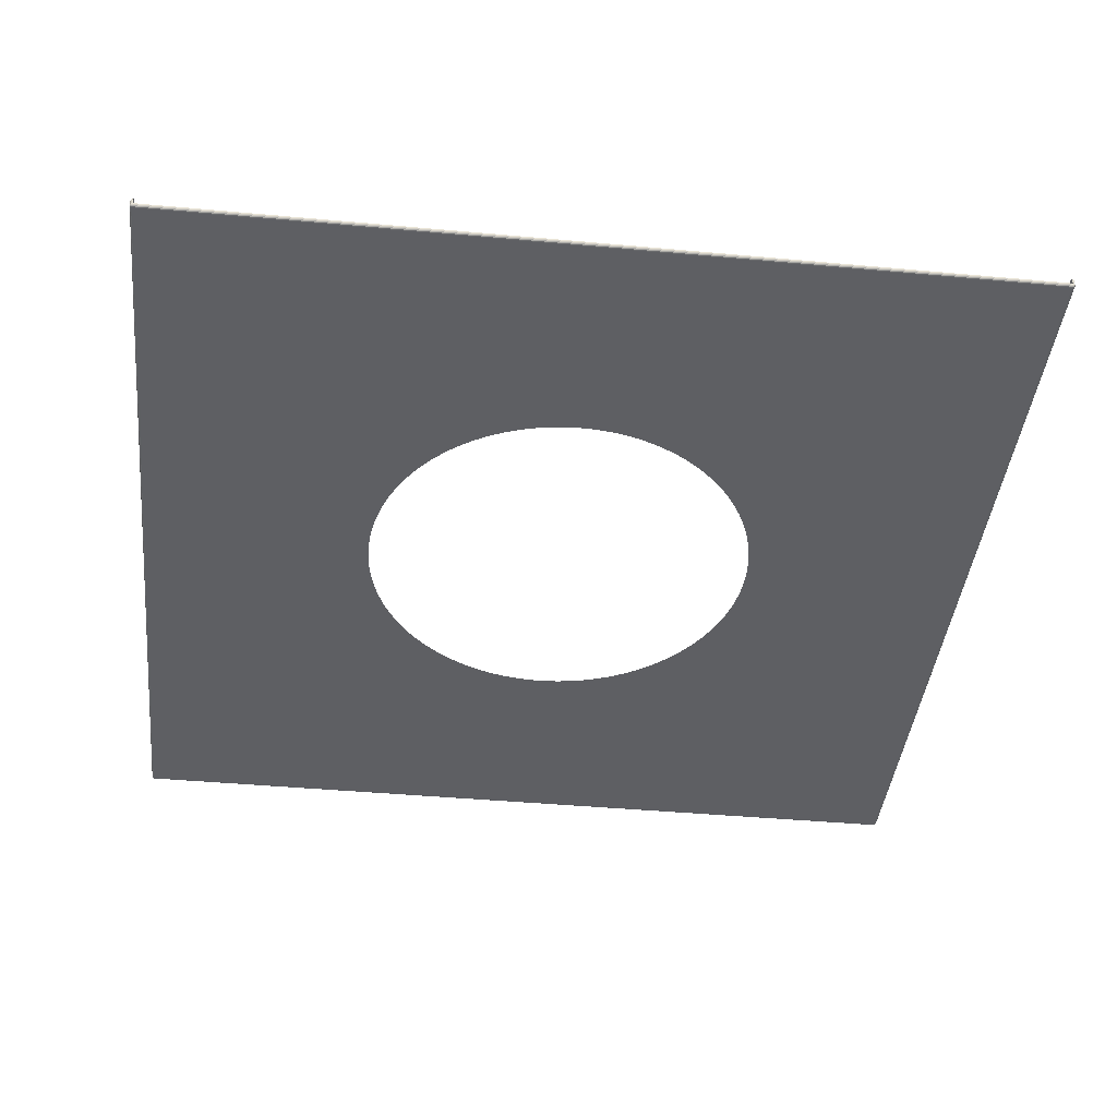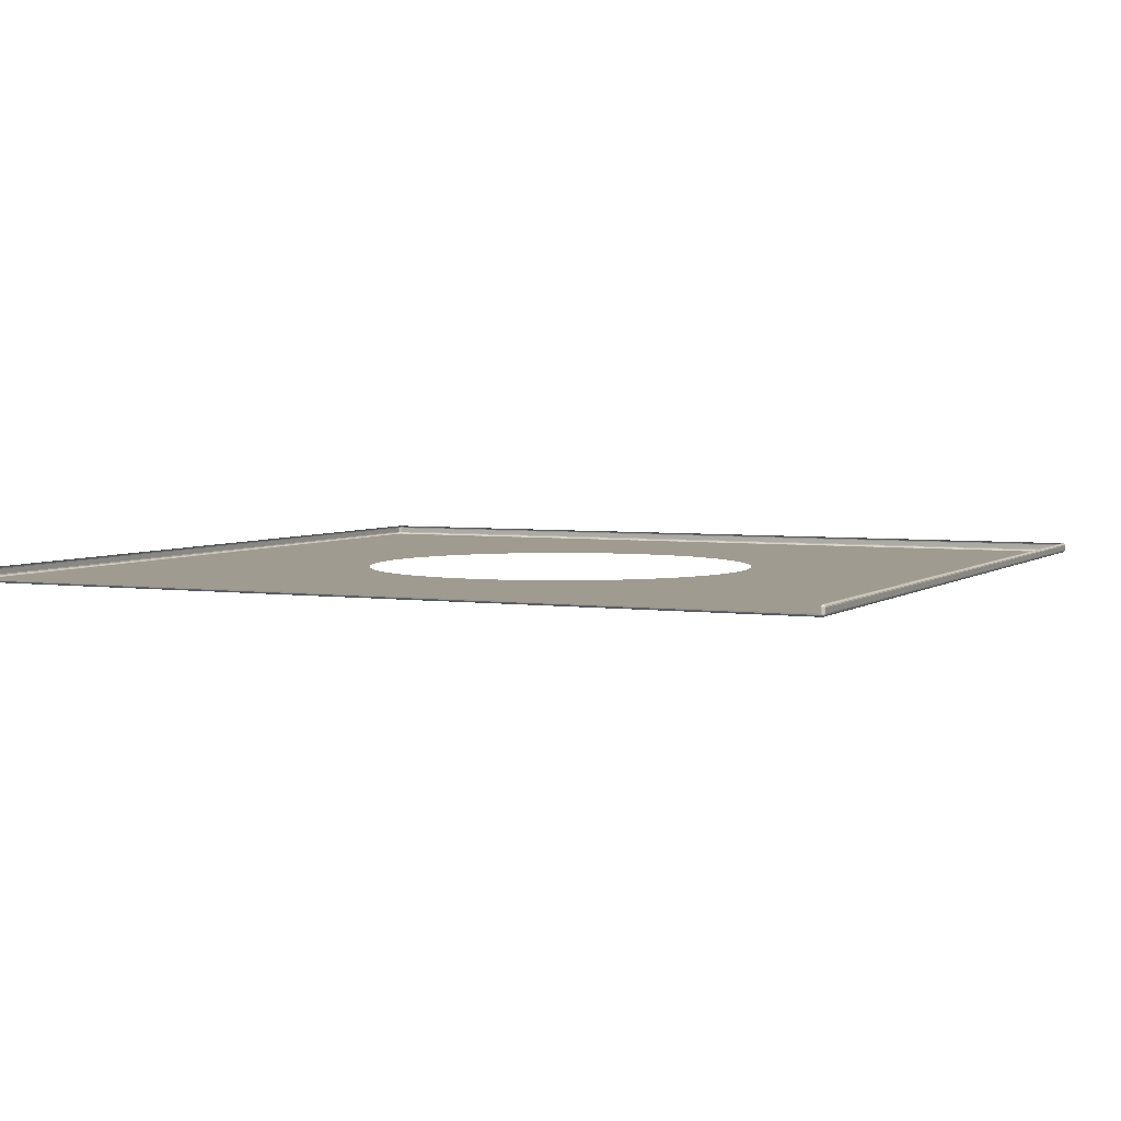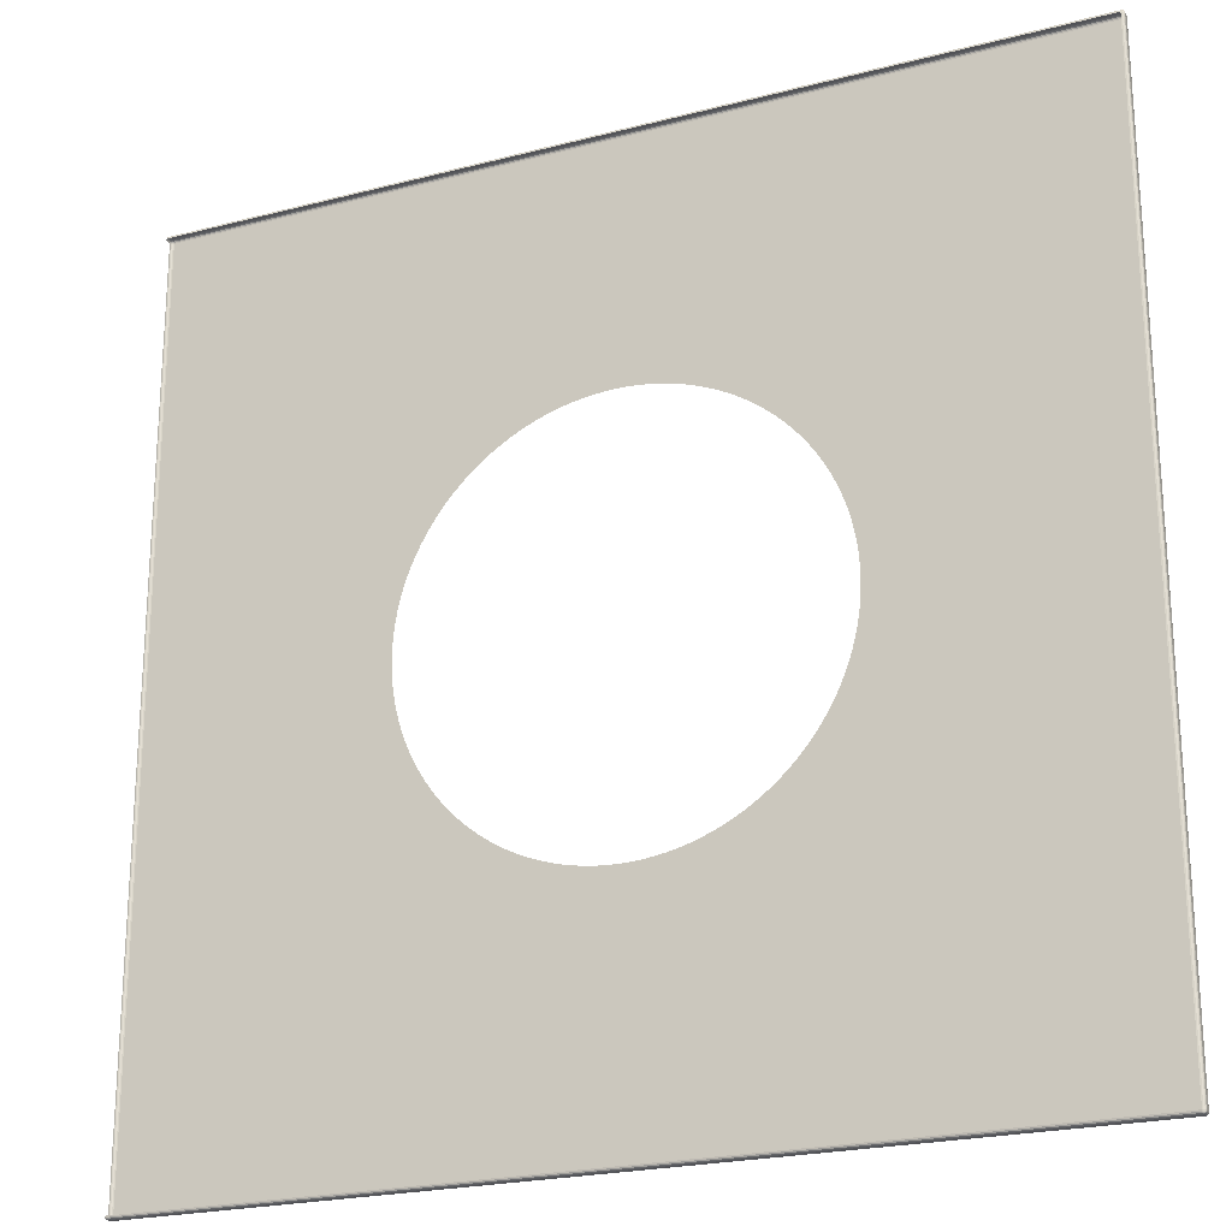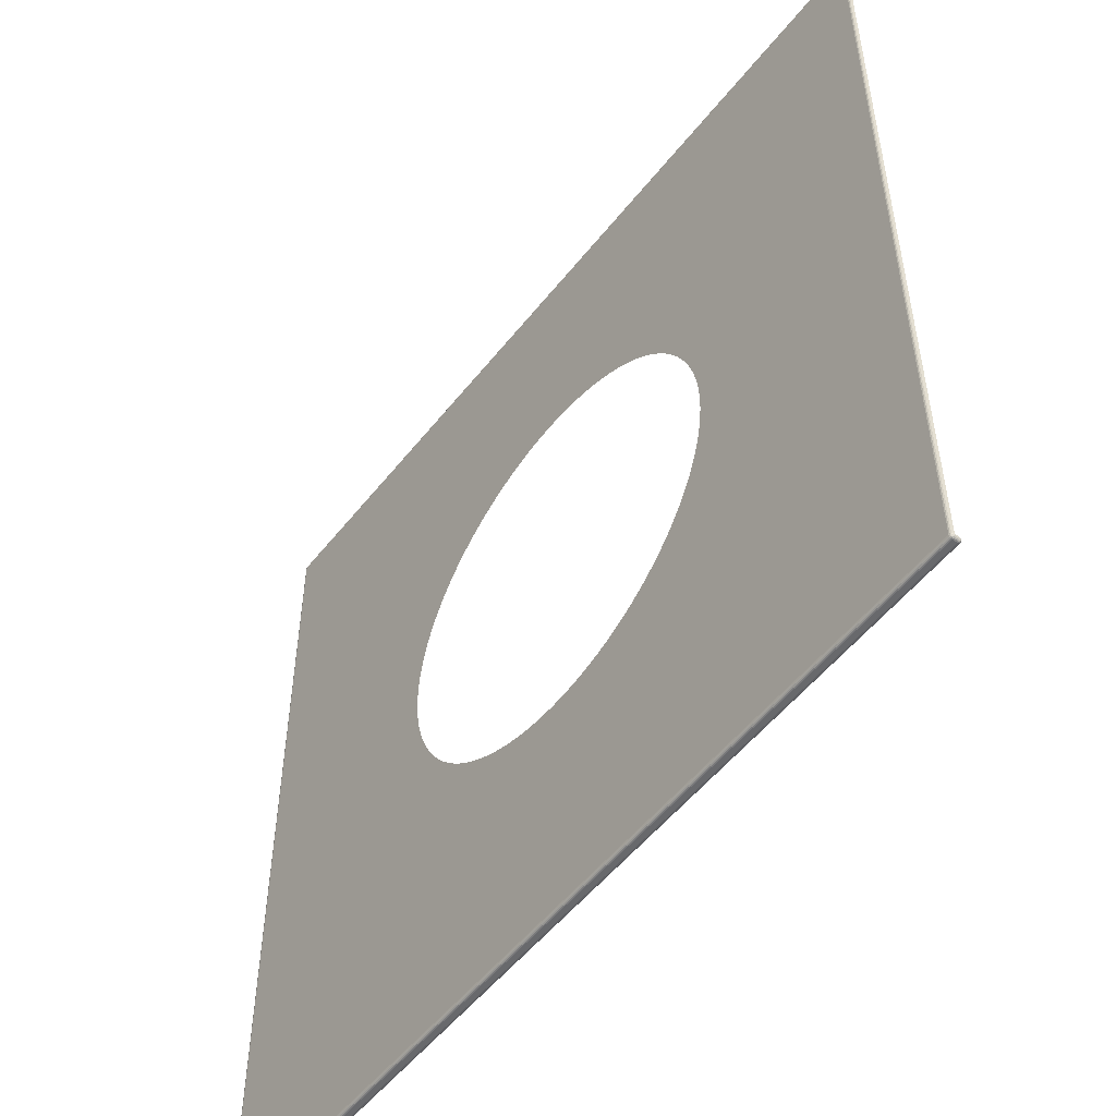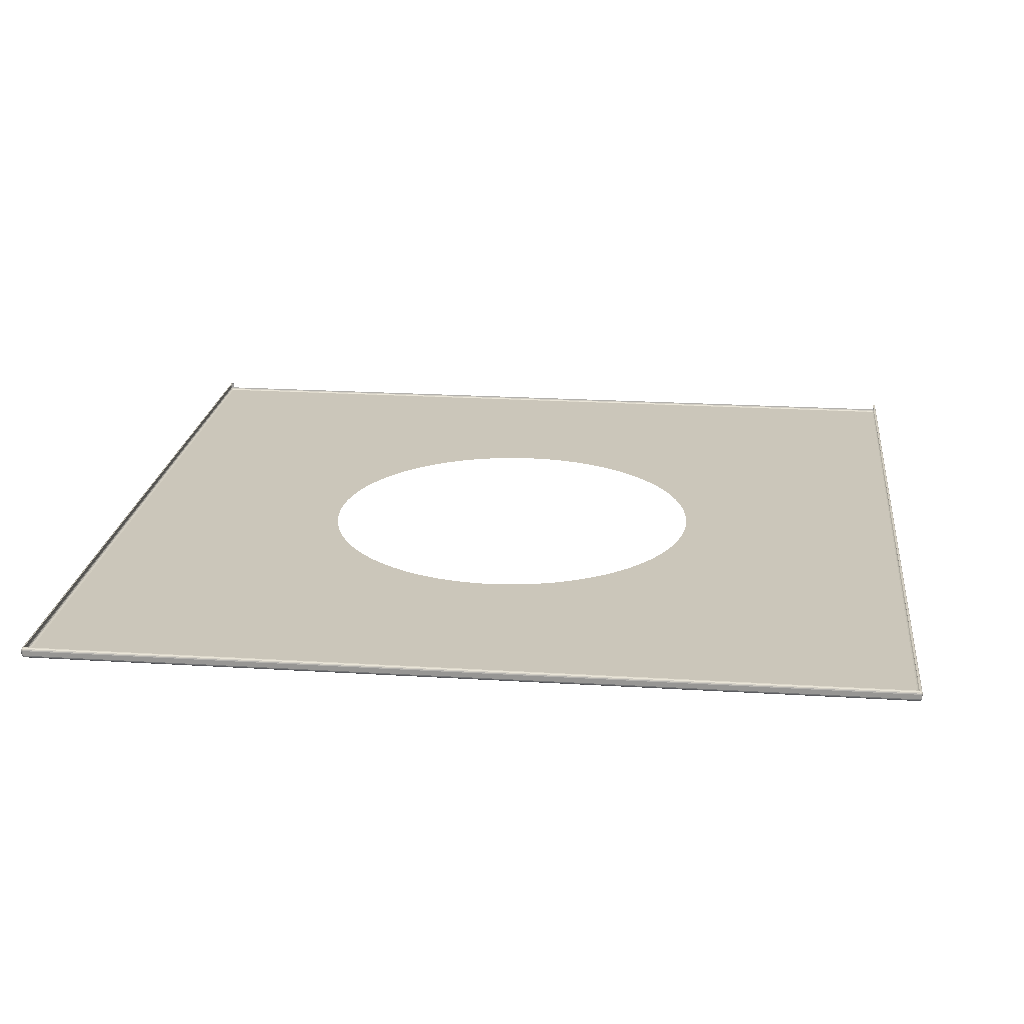
<metadata>
{"format":"obj","ext":"obj","renderer":"f3d","projection":"perspective","resolution":1024,"background":"white","views":[{"elev":-41.9,"azim":83.7,"up":"+Y"},{"elev":4.0,"azim":115.0,"up":"+Y"},{"elev":-22.4,"azim":-155.7,"up":"+Z"},{"elev":-52.8,"azim":52.8,"up":"+Z"},{"elev":21.1,"azim":-83.6,"up":"+Y"}]}
</metadata>
<code>
g ___ ___1
v 90.7 -0.5 91.3
v -90.7 -0.5 91.3
v -90.7 0.5 91.3
v 90.7 0.5 91.3
v 90.7 -0.7296 91.25
v -90.7 -0.7296 91.25
v -90.79 -0.7121 91.25
v -90.86 -0.6624 91.25
v -90.91 -0.5879 91.25
v -90.93 -0.5 91.25
v -90.93 0.5 91.25
v -90.91 0.5879 91.25
v -90.86 0.6624 91.25
v -90.79 0.7121 91.25
v -90.7 0.7296 91.25
v 90.7 0.7296 91.25
v 90.79 0.7121 91.25
v 90.86 0.6624 91.25
v 90.91 0.5879 91.25
v 90.93 0.5 91.25
v 90.93 -0.5 91.25
v 90.91 -0.5879 91.25
v 90.86 -0.6624 91.25
v 90.79 -0.7121 91.25
v 90.7 -0.9243 91.12
v -90.7 -0.9243 91.12
v -90.86 -0.892 91.12
v -91 -0.8 91.12
v -91.09 -0.6624 91.12
v -91.12 -0.5 91.12
v -91.12 0.5 91.12
v -91.09 0.6624 91.12
v -91 0.8 91.12
v -90.86 0.892 91.12
v -90.7 0.9243 91.12
v 90.7 0.9243 91.12
v 90.86 0.892 91.12
v 91 0.8 91.12
v 91.09 0.6624 91.12
v 91.12 0.5 91.12
v 91.12 -0.5 91.12
v 91.09 -0.6624 91.12
v 91 -0.8 91.12
v 90.86 -0.892 91.12
v 90.7 -1.054 90.93
v -90.7 -1.054 90.93
v -90.91 -1.012 90.93
v -91.09 -0.892 90.93
v -91.21 -0.7121 90.93
v -91.25 -0.5 90.93
v -91.25 0.5 90.93
v -91.21 0.7121 90.93
v -91.09 0.892 90.93
v -90.91 1.012 90.93
v -90.7 1.054 90.93
v 90.7 1.054 90.93
v 90.91 1.012 90.93
v 91.09 0.892 90.93
v 91.21 0.7121 90.93
v 91.25 0.5 90.93
v 91.25 -0.5 90.93
v 91.21 -0.7121 90.93
v 91.09 -0.892 90.93
v 90.91 -1.012 90.93
v 90.7 -1.1 90.7
v -90.7 -1.1 90.7
v -90.93 -1.054 90.7
v -91.12 -0.9243 90.7
v -91.25 -0.7296 90.7
v -91.3 -0.5 90.7
v -91.3 0.5 90.7
v -91.25 0.7296 90.7
v -91.12 0.9243 90.7
v -90.93 1.054 90.7
v -90.7 1.1 90.7
v 90.7 1.1 90.7
v 90.93 1.054 90.7
v 91.12 0.9243 90.7
v 91.25 0.7296 90.7
v 91.3 0.5 90.7
v 91.3 -0.5 90.7
v 91.25 -0.7296 90.7
v 91.12 -0.9243 90.7
v 90.93 -1.054 90.7
v 90.7 -1.1 -90.7
v -90.7 -1.1 -90.7
v -90.93 -1.054 -90.7
v -91.12 -0.9243 -90.7
v -91.25 -0.7296 -90.7
v -91.3 -0.5 -90.7
v -91.3 0.5 -90.7
v -91.25 0.7296 -90.7
v -91.12 0.9243 -90.7
v -90.93 1.054 -90.7
v -90.7 1.1 -90.7
v 90.7 1.1 -90.7
v 90.93 1.054 -90.7
v 91.12 0.9243 -90.7
v 91.25 0.7296 -90.7
v 91.3 0.5 -90.7
v 91.3 -0.5 -90.7
v 91.25 -0.7296 -90.7
v 91.12 -0.9243 -90.7
v 90.93 -1.054 -90.7
v 90.7 -1.054 -90.93
v -90.7 -1.054 -90.93
v -90.91 -1.012 -90.93
v -91.09 -0.892 -90.93
v -91.21 -0.7121 -90.93
v -91.25 -0.5 -90.93
v -91.25 0.5 -90.93
v -91.21 0.7121 -90.93
v -91.09 0.892 -90.93
v -90.91 1.012 -90.93
v -90.7 1.054 -90.93
v 90.7 1.054 -90.93
v 90.91 1.012 -90.93
v 91.09 0.892 -90.93
v 91.21 0.7121 -90.93
v 91.25 0.5 -90.93
v 91.25 -0.5 -90.93
v 91.21 -0.7121 -90.93
v 91.09 -0.892 -90.93
v 90.91 -1.012 -90.93
v 90.7 -0.9243 -91.12
v -90.7 -0.9243 -91.12
v -90.86 -0.892 -91.12
v -91 -0.8 -91.12
v -91.09 -0.6624 -91.12
v -91.12 -0.5 -91.12
v -91.12 0.5 -91.12
v -91.09 0.6624 -91.12
v -91 0.8 -91.12
v -90.86 0.892 -91.12
v -90.7 0.9243 -91.12
v 90.7 0.9243 -91.12
v 90.86 0.892 -91.12
v 91 0.8 -91.12
v 91.09 0.6624 -91.12
v 91.12 0.5 -91.12
v 91.12 -0.5 -91.12
v 91.09 -0.6624 -91.12
v 91 -0.8 -91.12
v 90.86 -0.892 -91.12
v 90.7 -0.7296 -91.25
v -90.7 -0.7296 -91.25
v -90.79 -0.7121 -91.25
v -90.86 -0.6624 -91.25
v -90.91 -0.5879 -91.25
v -90.93 -0.5 -91.25
v -90.93 0.5 -91.25
v -90.91 0.5879 -91.25
v -90.86 0.6624 -91.25
v -90.79 0.7121 -91.25
v -90.7 0.7296 -91.25
v 90.7 0.7296 -91.25
v 90.79 0.7121 -91.25
v 90.86 0.6624 -91.25
v 90.91 0.5879 -91.25
v 90.93 0.5 -91.25
v 90.93 -0.5 -91.25
v 90.91 -0.5879 -91.25
v 90.86 -0.6624 -91.25
v 90.79 -0.7121 -91.25
v 90.7 -0.5 -91.3
v -90.7 -0.5 -91.3
v -90.7 0.5 -91.3
v 90.7 0.5 -91.3
v 29.7 -1.1 29.7
v -29.7 -1.1 -29.7
v 41.95 -1.1 -2.061
v 42 -1.1 0
v 41.55 -1.1 -6.163
v 41.19 -1.1 -8.194
v 41.8 -1.1 -4.117
v 40.74 -1.1 -10.21
v 40.19 -1.1 -12.19
v 39.54 -1.1 -14.15
v 38.8 -1.1 -16.07
v 37.97 -1.1 -17.96
v 37.04 -1.1 -19.8
v 36.02 -1.1 -21.59
v 34.92 -1.1 -23.33
v 33.73 -1.1 -25.02
v 32.47 -1.1 -26.64
v 31.12 -1.1 -28.21
v 29.7 -1.1 -29.7
v 28.21 -1.1 -31.12
v 26.64 -1.1 -32.47
v 25.02 -1.1 -33.73
v 23.33 -1.1 -34.92
v 21.59 -1.1 -36.02
v 19.8 -1.1 -37.04
v 17.96 -1.1 -37.97
v 16.07 -1.1 -38.8
v 14.15 -1.1 -39.54
v 12.19 -1.1 -40.19
v 10.21 -1.1 -40.74
v 8.194 -1.1 -41.19
v 6.163 -1.1 -41.55
v 4.117 -1.1 -41.8
v 2.061 -1.1 -41.95
v 0 -1.1 -42
v -2.061 -1.1 -41.95
v -4.117 -1.1 -41.8
v -6.163 -1.1 -41.55
v -8.194 -1.1 -41.19
v -10.21 -1.1 -40.74
v -12.19 -1.1 -40.19
v -14.15 -1.1 -39.54
v -16.07 -1.1 -38.8
v -17.96 -1.1 -37.97
v -19.8 -1.1 -37.04
v -21.59 -1.1 -36.02
v -23.33 -1.1 -34.92
v -25.02 -1.1 -33.73
v -26.64 -1.1 -32.47
v -28.21 -1.1 -31.12
v -31.12 -1.1 -28.21
v -32.47 -1.1 -26.64
v -33.73 -1.1 -25.02
v -34.92 -1.1 -23.33
v -36.02 -1.1 -21.59
v -37.04 -1.1 -19.8
v -37.97 -1.1 -17.96
v -38.8 -1.1 -16.07
v -39.54 -1.1 -14.15
v -40.19 -1.1 -12.19
v -40.74 -1.1 -10.21
v -41.19 -1.1 -8.194
v -41.55 -1.1 -6.163
v -41.8 -1.1 -4.117
v -41.95 -1.1 -2.061
v -42 -1.1 0
v -41.95 -1.1 2.061
v -41.8 -1.1 4.117
v -41.55 -1.1 6.163
v -41.19 -1.1 8.194
v -40.74 -1.1 10.21
v -40.19 -1.1 12.19
v -39.54 -1.1 14.15
v -38.8 -1.1 16.07
v -37.97 -1.1 17.96
v -37.04 -1.1 19.8
v -36.02 -1.1 21.59
v -34.92 -1.1 23.33
v -33.73 -1.1 25.02
v -32.47 -1.1 26.64
v -31.12 -1.1 28.21
v -29.7 -1.1 29.7
v -28.21 -1.1 31.12
v -26.64 -1.1 32.47
v -25.02 -1.1 33.73
v -23.33 -1.1 34.92
v -21.59 -1.1 36.02
v -19.8 -1.1 37.04
v -17.96 -1.1 37.97
v -16.07 -1.1 38.8
v -14.15 -1.1 39.54
v -12.19 -1.1 40.19
v -10.21 -1.1 40.74
v -8.194 -1.1 41.19
v -6.163 -1.1 41.55
v -4.117 -1.1 41.8
v -2.061 -1.1 41.95
v 0 -1.1 42
v 2.061 -1.1 41.95
v 4.117 -1.1 41.8
v 6.163 -1.1 41.55
v 8.194 -1.1 41.19
v 10.21 -1.1 40.74
v 12.19 -1.1 40.19
v 14.15 -1.1 39.54
v 16.07 -1.1 38.8
v 17.96 -1.1 37.97
v 19.8 -1.1 37.04
v 21.59 -1.1 36.02
v 23.33 -1.1 34.92
v 25.02 -1.1 33.73
v 26.64 -1.1 32.47
v 28.21 -1.1 31.12
v 31.12 -1.1 28.21
v 32.47 -1.1 26.64
v 33.73 -1.1 25.02
v 34.92 -1.1 23.33
v 36.02 -1.1 21.59
v 37.04 -1.1 19.8
v 37.97 -1.1 17.96
v 38.8 -1.1 16.07
v 39.54 -1.1 14.15
v 40.19 -1.1 12.19
v 40.74 -1.1 10.21
v 41.19 -1.1 8.194
v 41.55 -1.1 6.163
v 41.8 -1.1 4.117
v 41.95 -1.1 2.061
f 2 6 5 1
f 6 26 25 5
f 26 46 45 25
f 46 66 65 45
f 296 172 65
f 171 85 65 172
f 295 296 65
f 294 295 65
f 85 171 175
f 293 294 65
f 85 175 173
f 292 293 65
f 85 173 174
f 291 292 65
f 85 174 176
f 290 291 65
f 85 176 177
f 289 290 65
f 85 177 178
f 288 289 65
f 85 178 179
f 287 288 65
f 85 179 180
f 286 287 65
f 85 180 181
f 285 286 65
f 85 181 182
f 284 285 65
f 85 182 183
f 283 284 65
f 85 183 184
f 282 283 65
f 85 184 185
f 169 282 65
f 85 185 186
f 281 169 65
f 85 186 187
f 85 187 188
f 280 281 65
f 85 188 189
f 279 280 65
f 85 189 190
f 278 279 65
f 85 190 191
f 277 278 65
f 85 191 192
f 276 277 65
f 85 192 193
f 275 276 65
f 85 193 194
f 274 275 65
f 85 194 195
f 273 274 65
f 85 195 196
f 272 273 65
f 85 196 197
f 271 272 65
f 85 197 198
f 270 271 65
f 85 198 199
f 269 270 65
f 85 199 200
f 268 269 65
f 85 200 201
f 267 268 65
f 85 201 202
f 266 267 65
f 86 85 202 203
f 265 266 65 66
f 264 265 66
f 86 203 204
f 263 264 66
f 86 204 205
f 262 263 66
f 86 205 206
f 261 262 66
f 86 206 207
f 260 261 66
f 86 207 208
f 259 260 66
f 86 208 209
f 258 259 66
f 86 209 210
f 257 258 66
f 86 210 211
f 256 257 66
f 86 211 212
f 255 256 66
f 86 212 213
f 254 255 66
f 86 213 214
f 253 254 66
f 86 214 215
f 252 253 66
f 86 215 216
f 251 252 66
f 86 216 217
f 250 251 66
f 86 217 218
f 249 250 66
f 86 218 170
f 86 170 219
f 248 249 66
f 86 219 220
f 247 248 66
f 86 220 221
f 246 247 66
f 86 221 222
f 245 246 66
f 86 222 223
f 244 245 66
f 86 223 224
f 243 244 66
f 86 224 225
f 242 243 66
f 86 225 226
f 241 242 66
f 86 226 227
f 240 241 66
f 86 227 228
f 239 240 66
f 86 228 229
f 238 239 66
f 86 229 230
f 237 238 66
f 86 230 231
f 236 237 66
f 86 231 232
f 235 236 66
f 86 232 233
f 234 235 66
f 233 234 66 86
f 86 106 105 85
f 106 126 125 105
f 126 146 145 125
f 146 166 165 145
f 7 6 2
f 7 27 26 6
f 27 47 46 26
f 47 67 66 46
f 67 87 86 66
f 87 107 106 86
f 107 127 126 106
f 127 147 146 126
f 147 166 146
f 8 7 2
f 8 28 27 7
f 28 48 47 27
f 48 68 67 47
f 68 88 87 67
f 88 108 107 87
f 108 128 127 107
f 128 148 147 127
f 148 166 147
f 9 8 2
f 9 29 28 8
f 29 49 48 28
f 49 69 68 48
f 69 89 88 68
f 89 109 108 88
f 109 129 128 108
f 129 149 148 128
f 149 166 148
f 10 9 2
f 10 30 29 9
f 30 50 49 29
f 50 70 69 49
f 70 90 89 69
f 90 110 109 89
f 110 130 129 109
f 130 150 149 129
f 150 166 149
f 3 11 10 2
f 11 31 30 10
f 31 51 50 30
f 51 71 70 50
f 71 91 90 70
f 91 111 110 90
f 111 131 130 110
f 131 151 150 130
f 151 167 166 150
f 12 11 3
f 12 32 31 11
f 32 52 51 31
f 52 72 71 51
f 72 92 91 71
f 92 112 111 91
f 112 132 131 111
f 132 152 151 131
f 152 167 151
f 13 12 3
f 13 33 32 12
f 33 53 52 32
f 53 73 72 52
f 73 93 92 72
f 93 113 112 92
f 113 133 132 112
f 133 153 152 132
f 153 167 152
f 14 13 3
f 14 34 33 13
f 34 54 53 33
f 54 74 73 53
f 74 94 93 73
f 94 114 113 93
f 114 134 133 113
f 134 154 153 133
f 154 167 153
f 15 14 3
f 15 35 34 14
f 35 55 54 34
f 55 75 74 54
f 75 95 94 74
f 95 115 114 94
f 115 135 134 114
f 135 155 154 134
f 155 167 154
f 4 16 15 3
f 16 36 35 15
f 36 56 55 35
f 56 76 75 55
f 4 3 2 1
f 96 116 115 95
f 116 136 135 115
f 136 156 155 135
f 156 168 167 155
f 17 16 4
f 17 37 36 16
f 37 57 56 36
f 57 77 76 56
f 85 105 124 104
f 97 117 116 96
f 117 137 136 116
f 137 157 156 136
f 157 168 156
f 18 17 4
f 18 38 37 17
f 38 58 57 37
f 58 78 77 57
f 105 125 144 124
f 98 118 117 97
f 118 138 137 117
f 138 158 157 137
f 158 168 157
f 19 18 4
f 19 39 38 18
f 39 59 58 38
f 59 79 78 58
f 125 145 164 144
f 99 119 118 98
f 119 139 138 118
f 139 159 158 138
f 159 168 158
f 20 19 4
f 20 40 39 19
f 40 60 59 39
f 60 80 79 59
f 145 165 164
f 100 120 119 99
f 120 140 139 119
f 140 160 159 139
f 160 168 159
f 1 21 20 4
f 21 41 40 20
f 41 61 60 40
f 61 81 80 60
f 166 167 168 165
f 101 121 120 100
f 121 141 140 120
f 141 161 160 140
f 161 165 168 160
f 22 21 1
f 22 42 41 21
f 42 62 61 41
f 62 82 81 61
f 82 102 101 81
f 102 122 121 101
f 122 142 141 121
f 142 162 161 141
f 162 165 161
f 23 22 1
f 23 43 42 22
f 43 63 62 42
f 63 83 82 62
f 83 103 102 82
f 103 123 122 102
f 123 143 142 122
f 143 163 162 142
f 163 165 162
f 24 23 1
f 24 44 43 23
f 44 64 63 43
f 64 84 83 63
f 84 104 103 83
f 104 124 123 103
f 124 144 143 123
f 144 164 163 143
f 164 165 163
f 5 24 1
f 5 25 44 24
f 25 45 64 44
f 45 65 84 64
f 65 85 104 84

</code>
